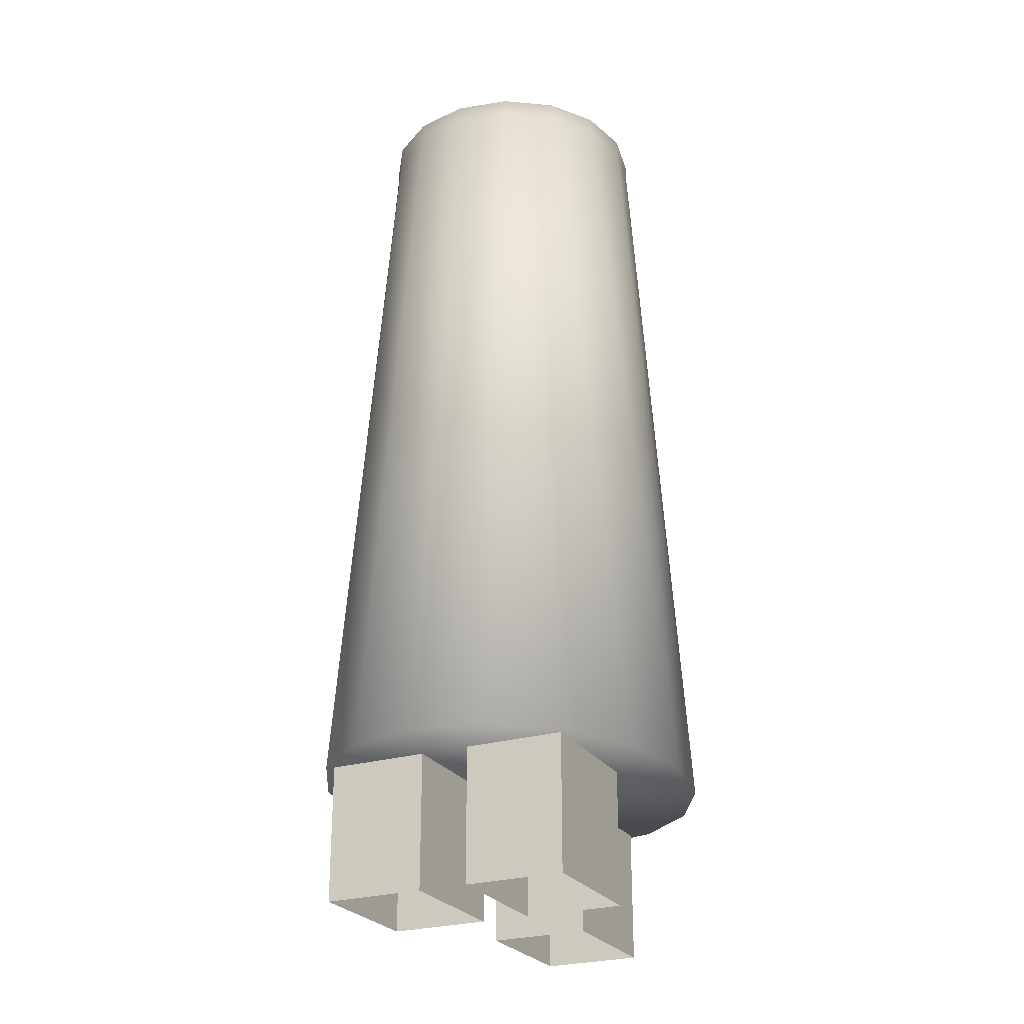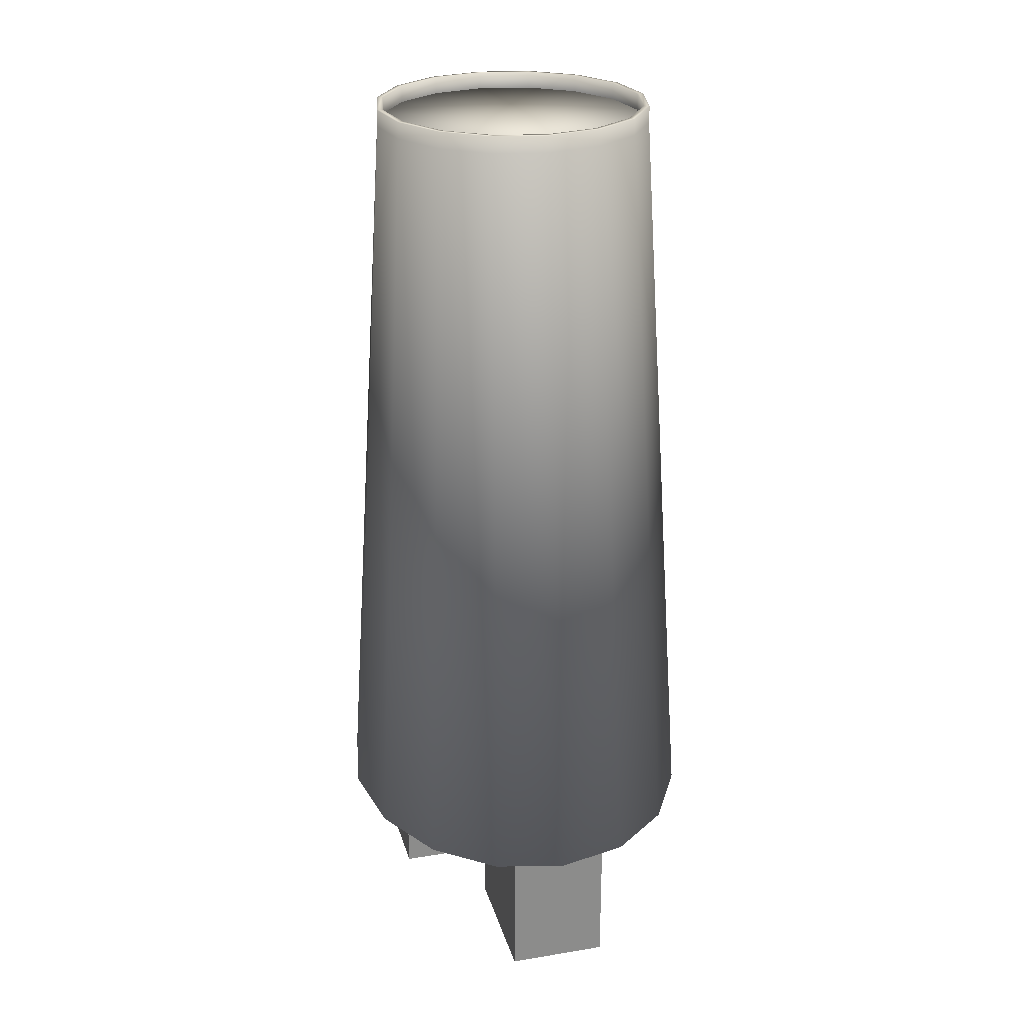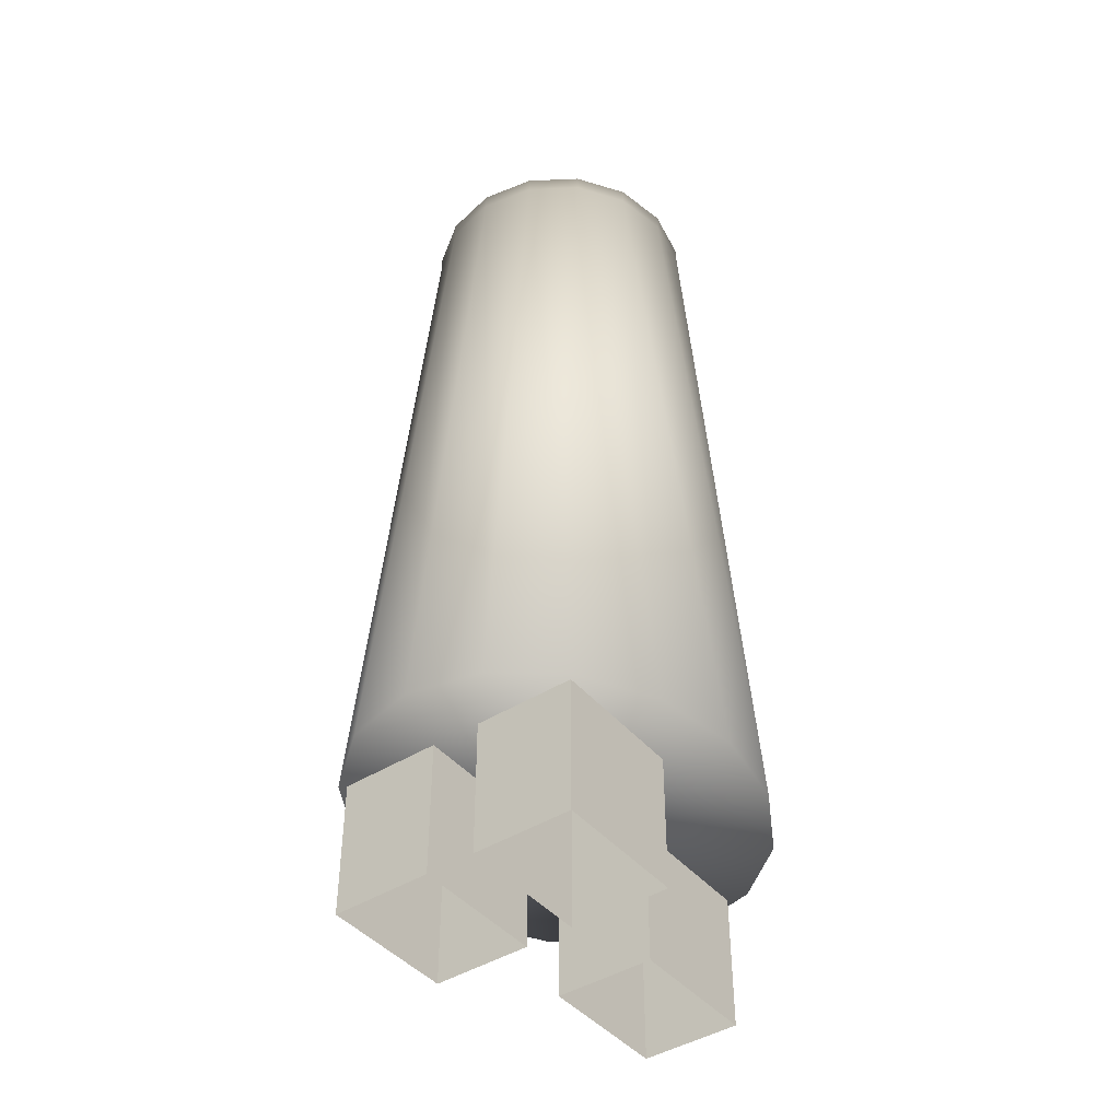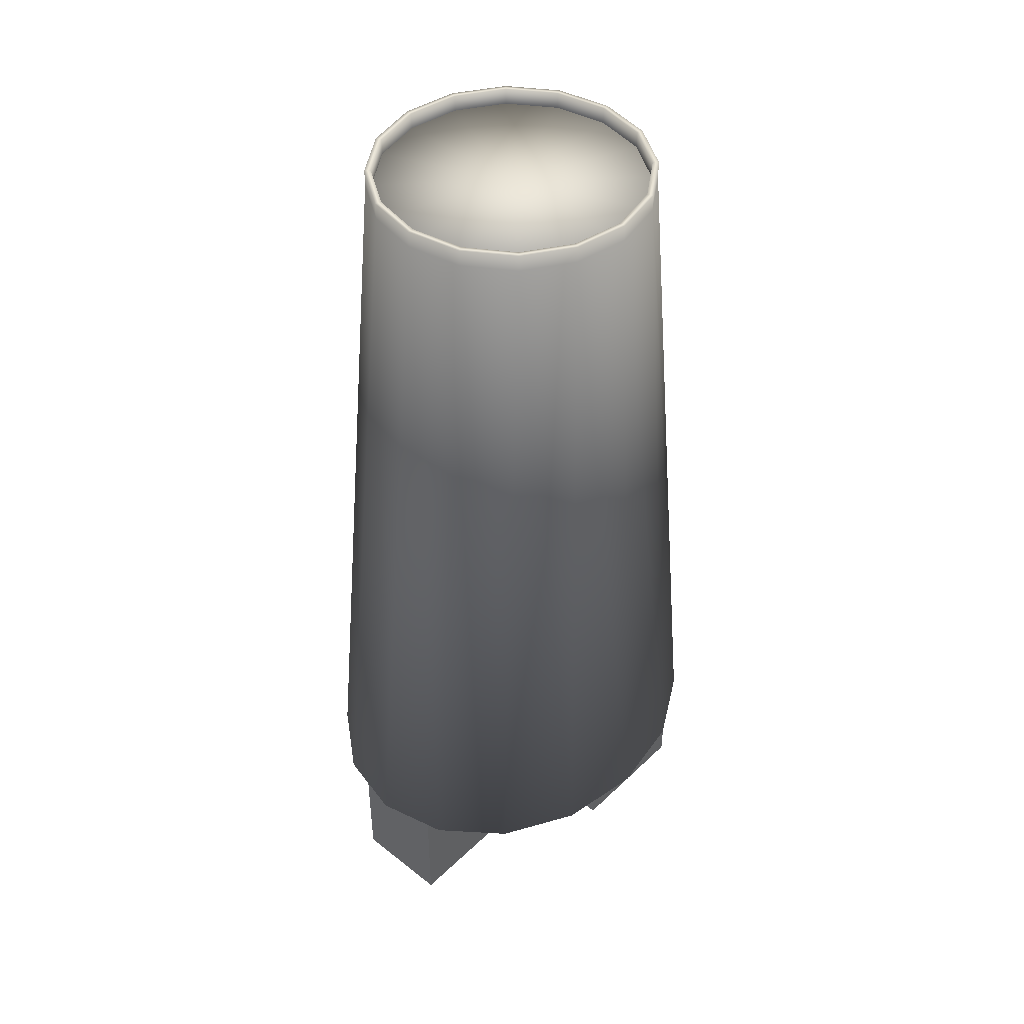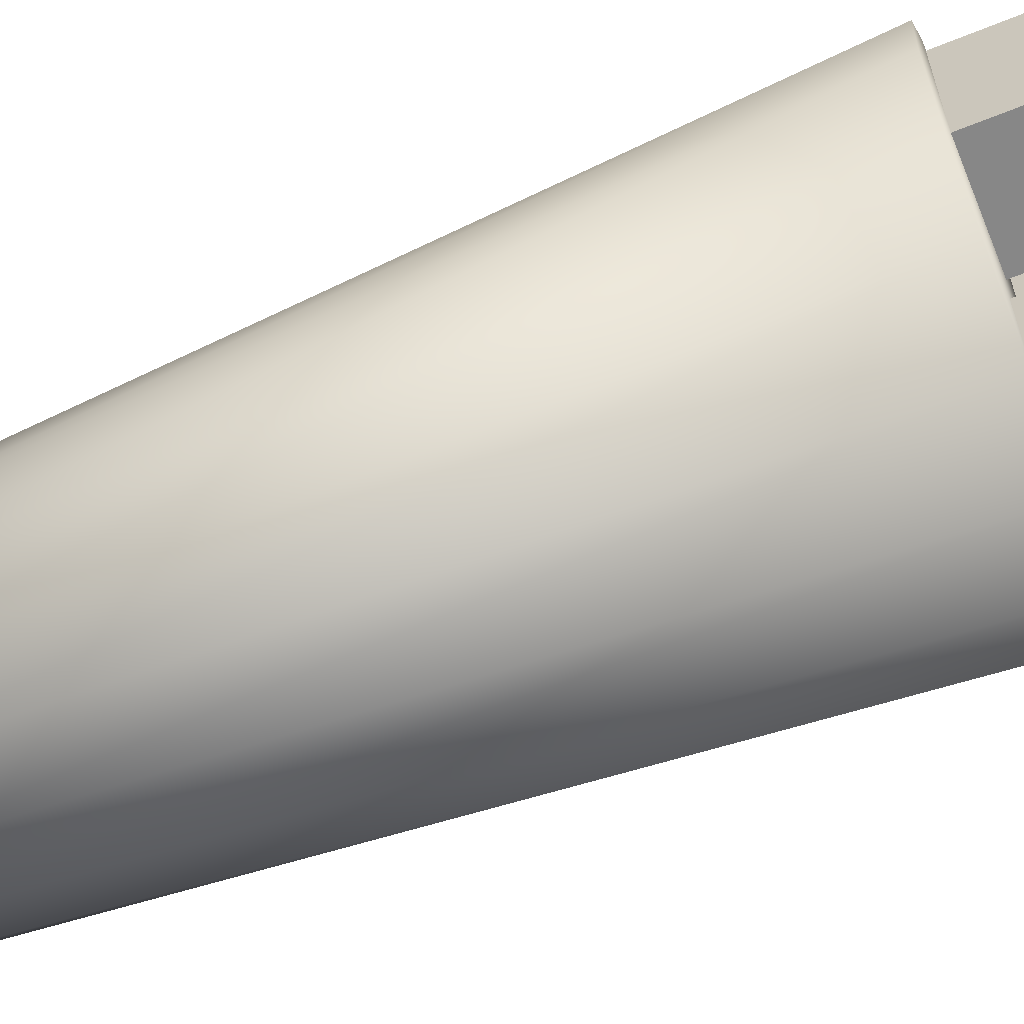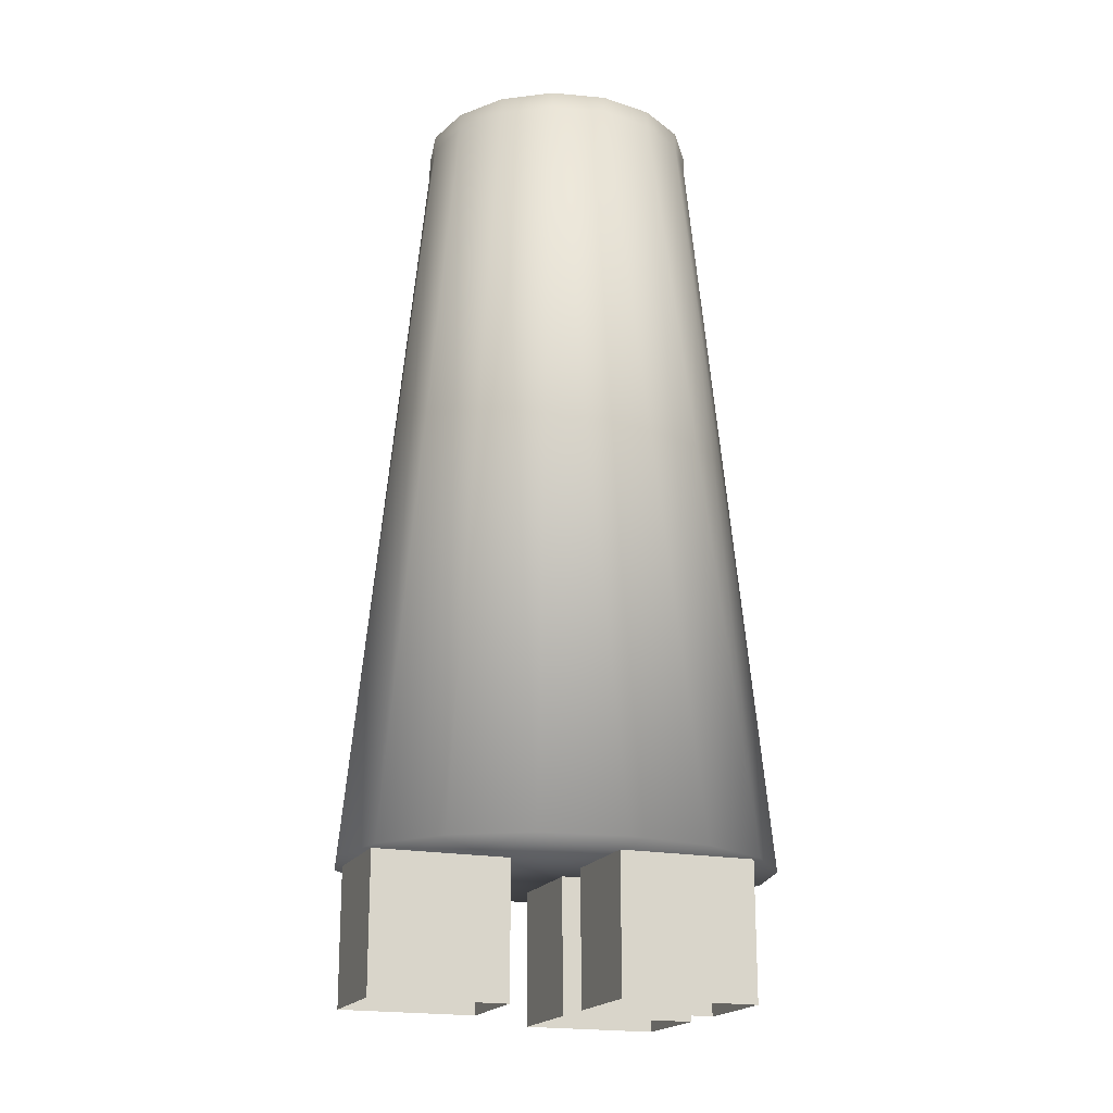
<metadata>
{"format":"obj","ext":"obj","renderer":"f3d","projection":"perspective","resolution":1024,"background":"white","views":[{"elev":-25.8,"azim":25.7,"up":"+Y"},{"elev":25.8,"azim":165.3,"up":"+Y"},{"elev":-43.4,"azim":36.7,"up":"+Y"},{"elev":44.9,"azim":-137.7,"up":"+Y"},{"elev":-62.4,"azim":-67.6,"up":"+Z"},{"elev":-19.1,"azim":-110.9,"up":"+Y"}]}
</metadata>
<code>
o kiuas_Cylinder.000
v -0.1648 2.826 -3.924
v -0.1648 18.21 -2.296
v 1.256 2.826 -3.587
v 0.9001 18.21 -2.083
v 2.461 2.826 -2.628
v 1.803 18.21 -1.477
v 3.266 2.826 -1.194
v 2.406 18.21 -0.5708
v 3.549 2.826 0.4984
v 2.618 18.21 0.4984
v 3.266 2.826 2.191
v 2.406 18.21 1.568
v 2.461 2.826 3.625
v 1.803 18.21 2.474
v 1.256 2.826 4.584
v 0.9001 18.21 3.08
v -0.1648 2.826 4.921
v -0.1648 18.21 3.293
v -1.586 2.826 4.584
v -1.23 18.21 3.08
v -2.791 2.826 3.625
v -2.133 18.21 2.474
v -3.596 2.826 2.191
v -2.736 18.21 1.568
v -3.879 2.826 0.4984
v -2.948 18.21 0.4984
v -3.596 2.826 -1.194
v -2.736 18.21 -0.5708
v -2.791 2.826 -2.628
v -2.133 18.21 -1.477
v -1.586 2.826 -3.587
v -1.23 18.21 -2.083
v -1.165 0.1092 -0.806
v -1.165 0.1092 -3.543
v 0.8352 0.1092 -3.543
v 0.8352 0.1092 -0.806
v -1.165 2.974 -0.806
v -1.165 2.974 -3.543
v 0.8352 2.974 -3.543
v 0.8352 2.974 -0.806
v -2.647 0.1092 3.553
v -2.647 0.1092 0.8157
v -0.6471 0.1092 0.8157
v -0.6471 0.1092 3.553
v -2.647 2.974 3.553
v -2.647 2.974 0.8157
v -0.6471 2.974 0.8157
v -0.6471 2.974 3.553
v 0.3375 0.1092 3.553
v 0.3375 0.1092 0.8157
v 2.337 0.1092 0.8157
v 2.337 0.1092 3.553
v 0.3375 2.974 3.553
v 0.3375 2.974 0.8157
v 2.337 2.974 0.8157
v 2.337 2.974 3.553
v -0.1648 18.21 0.4984
v -0.1648 18.54 -2.296
v 0.9001 18.54 -2.083
v 1.803 18.54 -1.477
v 2.406 18.54 -0.5708
v 2.618 18.54 0.4984
v 2.406 18.54 1.568
v 1.803 18.54 2.474
v 0.9001 18.54 3.08
v -0.1648 18.54 3.293
v -1.23 18.54 3.08
v -2.133 18.54 2.474
v -2.736 18.54 1.568
v -2.948 18.54 0.4984
v -2.736 18.54 -0.5708
v -2.133 18.54 -1.477
v -1.23 18.54 -2.083
v -0.1648 18.54 -2.177
v 0.8548 18.54 -1.973
v 1.719 18.54 -1.393
v 2.297 18.54 -0.5253
v 2.5 18.54 0.4984
v 2.297 18.54 1.522
v 1.719 18.54 2.39
v 0.8548 18.54 2.97
v -0.1648 18.54 3.174
v -1.184 18.54 2.97
v -2.049 18.54 2.39
v -2.626 18.54 1.522
v -2.829 18.54 0.4984
v -2.626 18.54 -0.5253
v -2.049 18.54 -1.393
v -1.184 18.54 -1.973
v -0.1648 18.16 -2.177
v 0.8548 18.16 -1.973
v 1.719 18.16 -1.393
v 2.297 18.16 -0.5253
v 2.5 18.16 0.4984
v 2.297 18.16 1.522
v 1.719 18.16 2.39
v 0.8548 18.16 2.97
v -0.1648 18.16 3.174
v -1.184 18.16 2.97
v -2.049 18.16 2.39
v -2.626 18.16 1.522
v -2.829 18.16 0.4984
v -2.626 18.16 -0.5253
v -2.049 18.16 -1.393
v -1.184 18.16 -1.973
f 1 2 4
f 1 4 3
f 3 4 6
f 3 6 5
f 5 6 8
f 5 8 7
f 7 8 10
f 7 10 9
f 9 10 12
f 9 12 11
f 11 12 14
f 11 14 13
f 13 14 16
f 13 16 15
f 15 16 18
f 15 18 17
f 17 18 20
f 17 20 19
f 19 20 22
f 19 22 21
f 21 22 24
f 21 24 23
f 23 24 26
f 23 26 25
f 25 26 28
f 25 28 27
f 27 28 30
f 27 30 29
f 2 1 31
f 2 31 32
f 29 30 32
f 29 32 31
f 24 22 57
f 20 18 57
f 16 14 57
f 12 10 57
f 8 6 57
f 2 32 57
f 30 28 57
f 26 24 57
f 22 20 57
f 18 16 57
f 14 12 57
f 10 8 57
f 6 4 57
f 32 30 57
f 28 26 57
f 4 2 57
f 32 73 58
f 32 58 2
f 28 71 72
f 28 72 30
f 24 69 70
f 24 70 26
f 20 67 68
f 20 68 22
f 16 65 66
f 16 66 18
f 12 63 64
f 12 64 14
f 8 61 62
f 8 62 10
f 4 59 60
f 4 60 6
f 30 72 73
f 30 73 32
f 26 70 71
f 26 71 28
f 2 58 59
f 2 59 4
f 22 68 69
f 22 69 24
f 18 66 67
f 18 67 20
f 14 64 65
f 14 65 16
f 10 62 63
f 10 63 12
f 6 60 61
f 6 61 8
f 58 74 75
f 58 75 59
f 71 87 88
f 71 88 72
f 65 81 82
f 65 82 66
f 59 75 76
f 59 76 60
f 72 88 89
f 72 89 73
f 66 82 83
f 66 83 67
f 60 76 77
f 60 77 61
f 73 89 74
f 73 74 58
f 67 83 84
f 67 84 68
f 61 77 78
f 61 78 62
f 68 84 85
f 68 85 69
f 62 78 79
f 62 79 63
f 69 85 86
f 69 86 70
f 63 79 80
f 63 80 64
f 70 86 87
f 70 87 71
f 64 80 81
f 64 81 65
f 79 95 96
f 79 96 80
f 86 102 103
f 86 103 87
f 80 96 97
f 80 97 81
f 74 90 91
f 74 91 75
f 87 103 104
f 87 104 88
f 81 97 98
f 81 98 82
f 75 91 92
f 75 92 76
f 88 104 105
f 88 105 89
f 82 98 99
f 82 99 83
f 76 92 93
f 76 93 77
f 89 105 90
f 89 90 74
f 83 99 100
f 83 100 84
f 77 93 94
f 77 94 78
f 84 100 101
f 84 101 85
f 78 94 95
f 78 95 79
f 85 101 102
f 85 102 86
f 37 38 34
f 37 34 33
f 38 39 35
f 38 35 34
f 39 40 36
f 39 36 35
f 40 37 33
f 40 33 36
f 45 46 42
f 45 42 41
f 46 47 43
f 46 43 42
f 47 48 44
f 47 44 43
f 48 45 41
f 48 41 44
f 53 54 50
f 53 50 49
f 54 55 51
f 54 51 50
f 55 56 52
f 55 52 51
f 56 53 49
f 56 49 52
f 1 3 31
f 3 29 31
f 3 5 29
f 5 27 29
f 5 7 27
f 7 25 27
f 7 9 25
f 9 23 25
f 9 11 23
f 11 21 23
f 11 13 21
f 13 19 21
f 13 15 19
f 15 17 19

</code>
